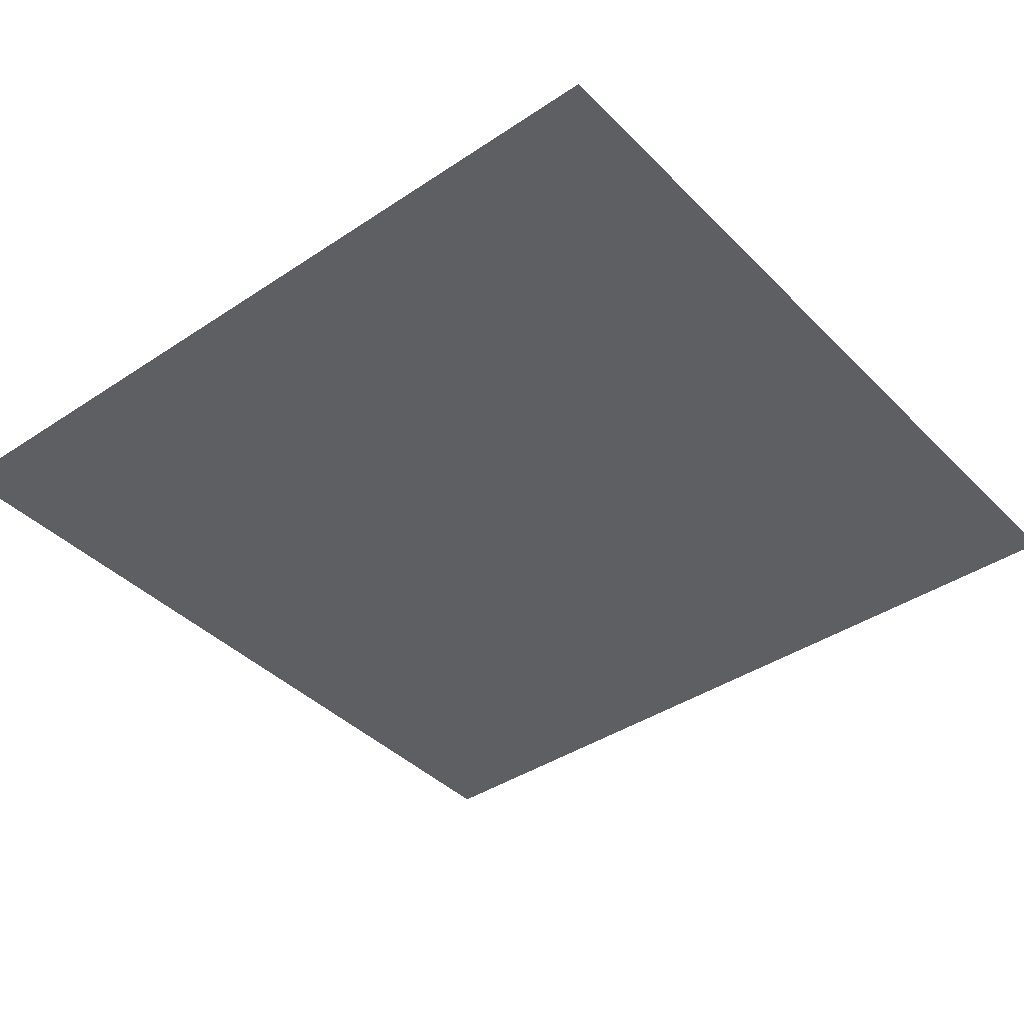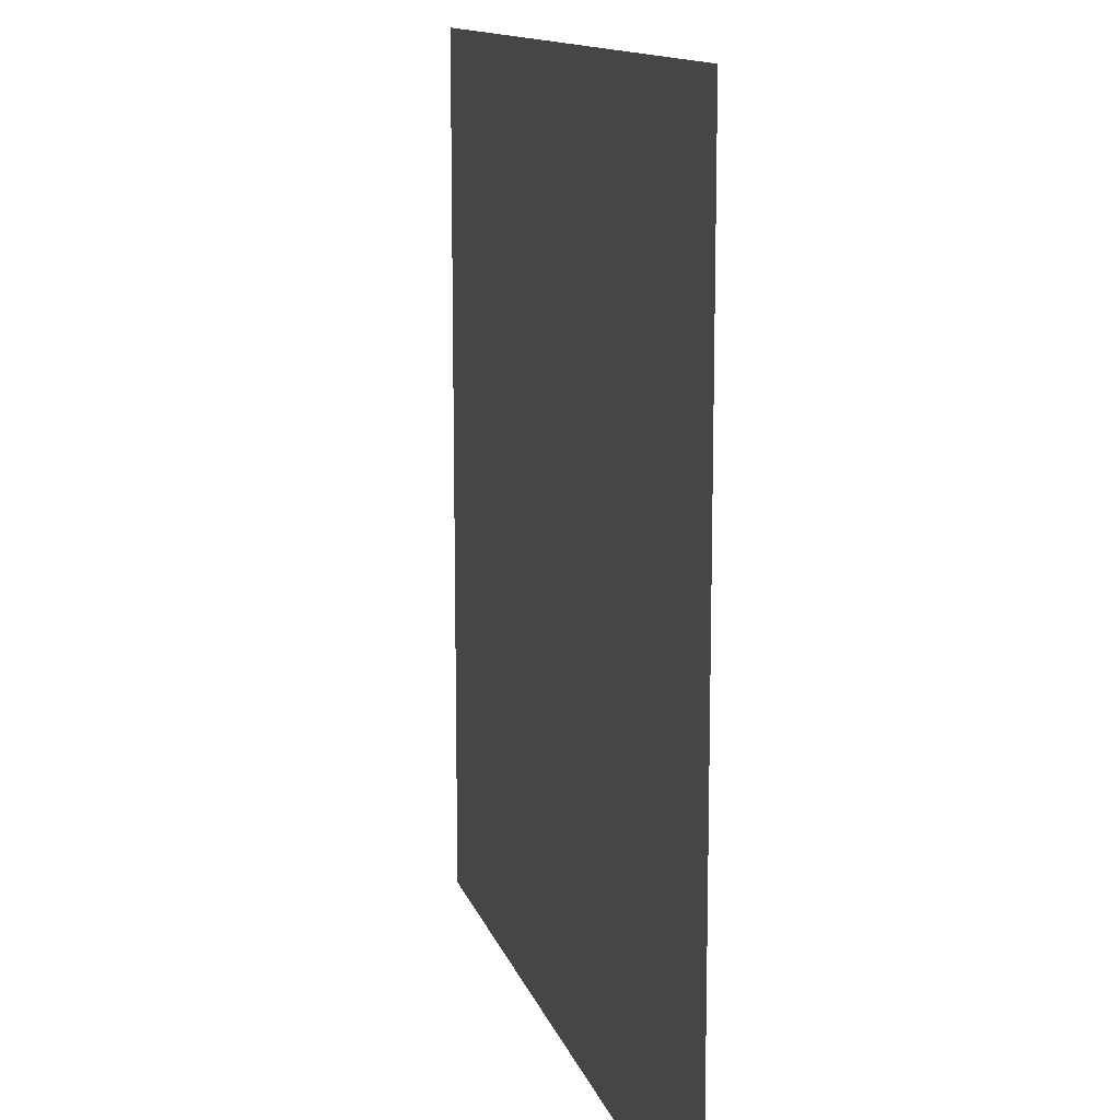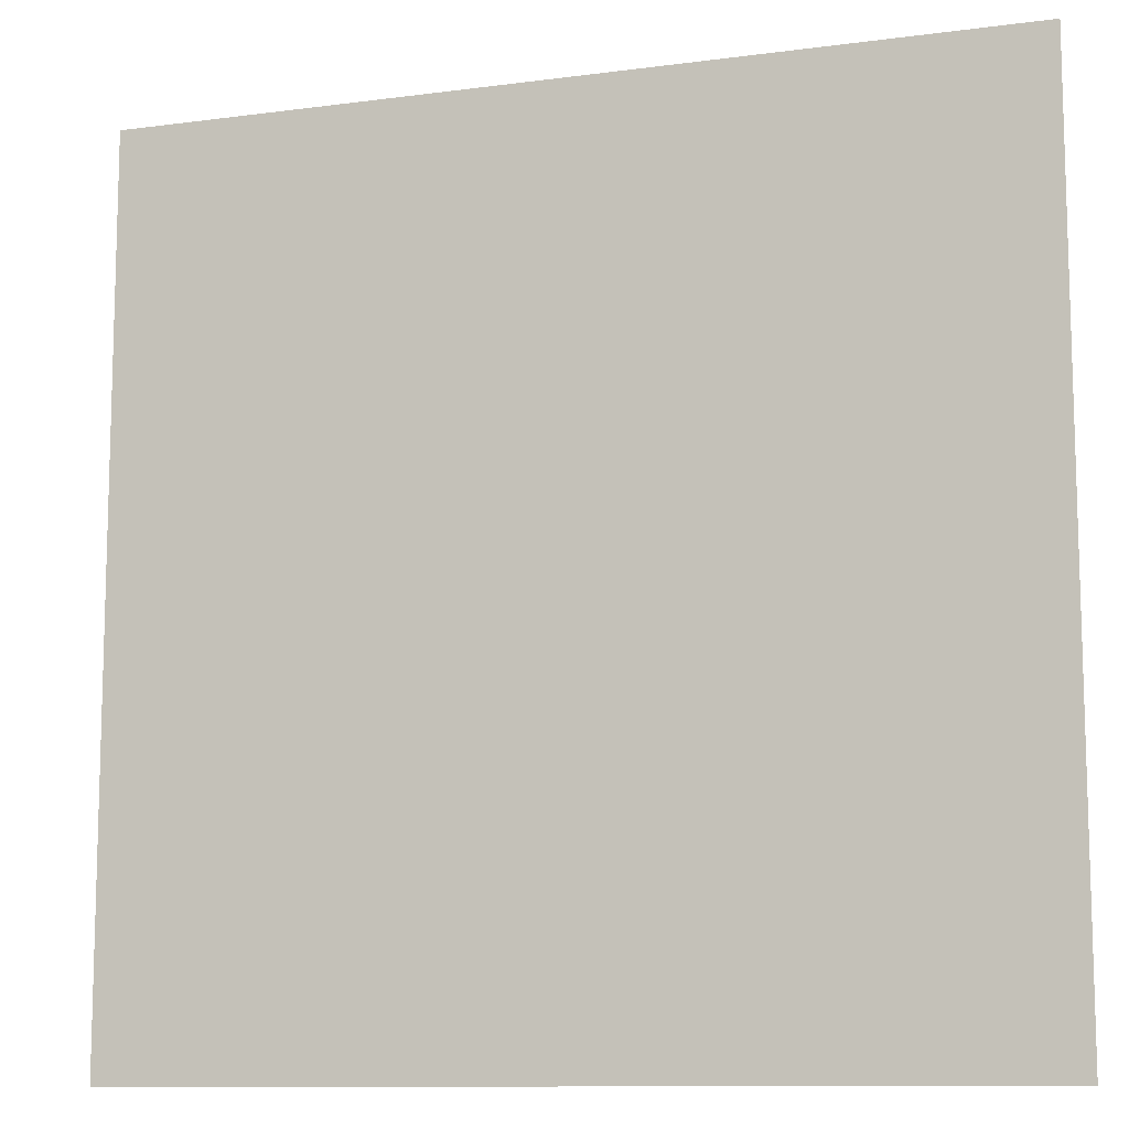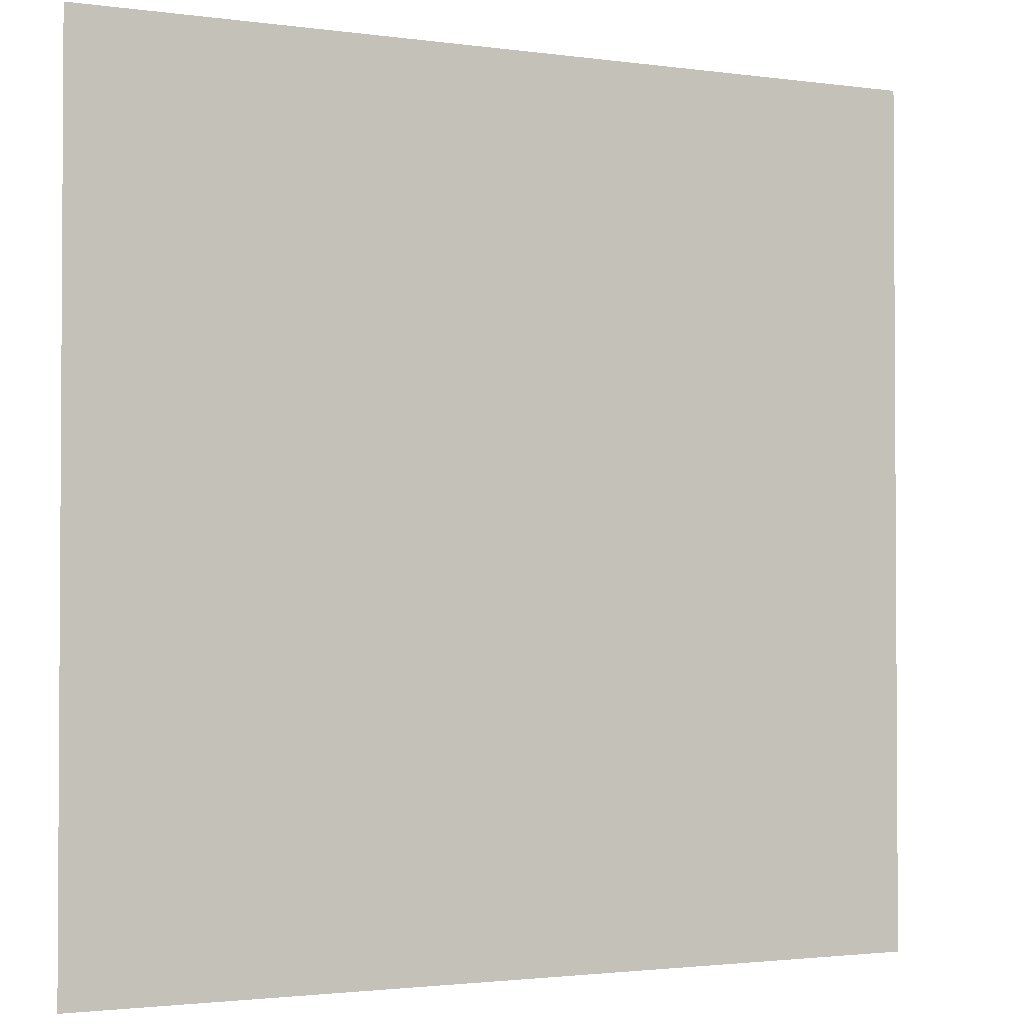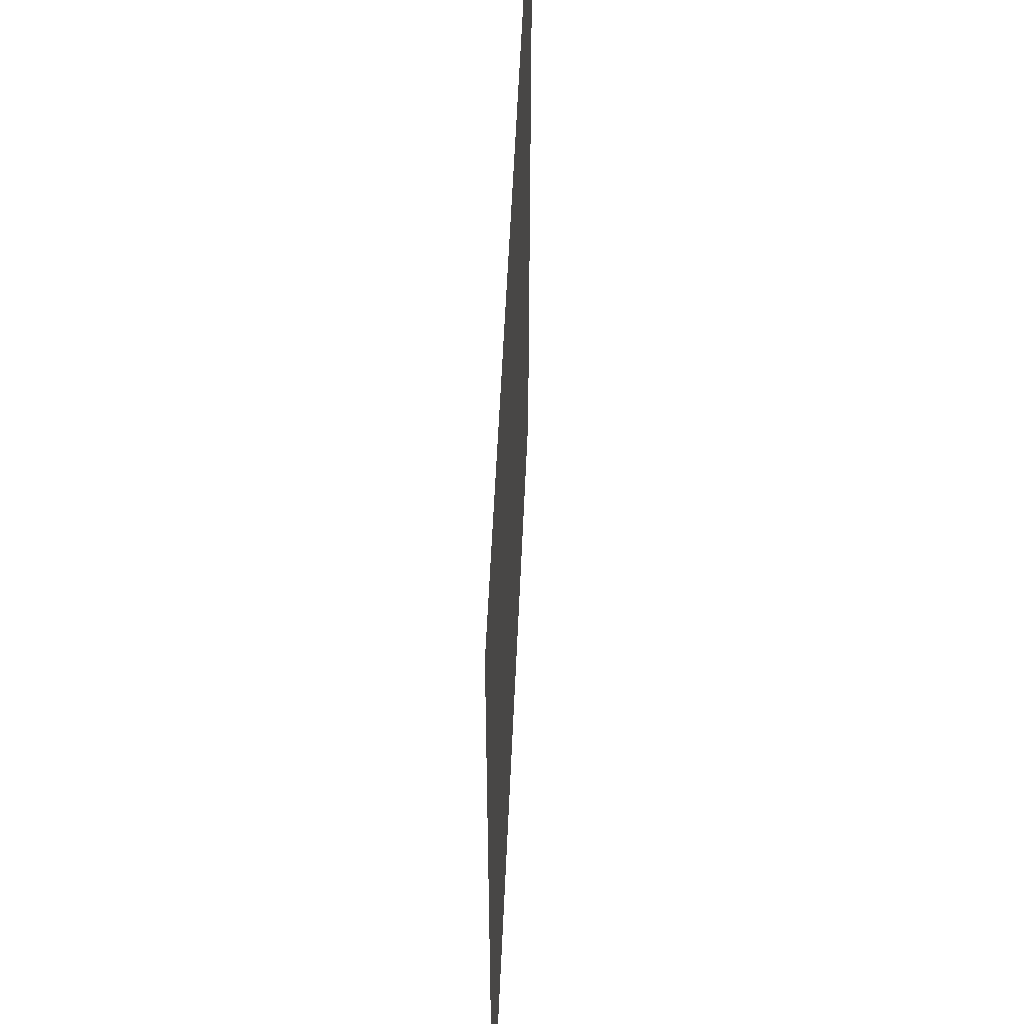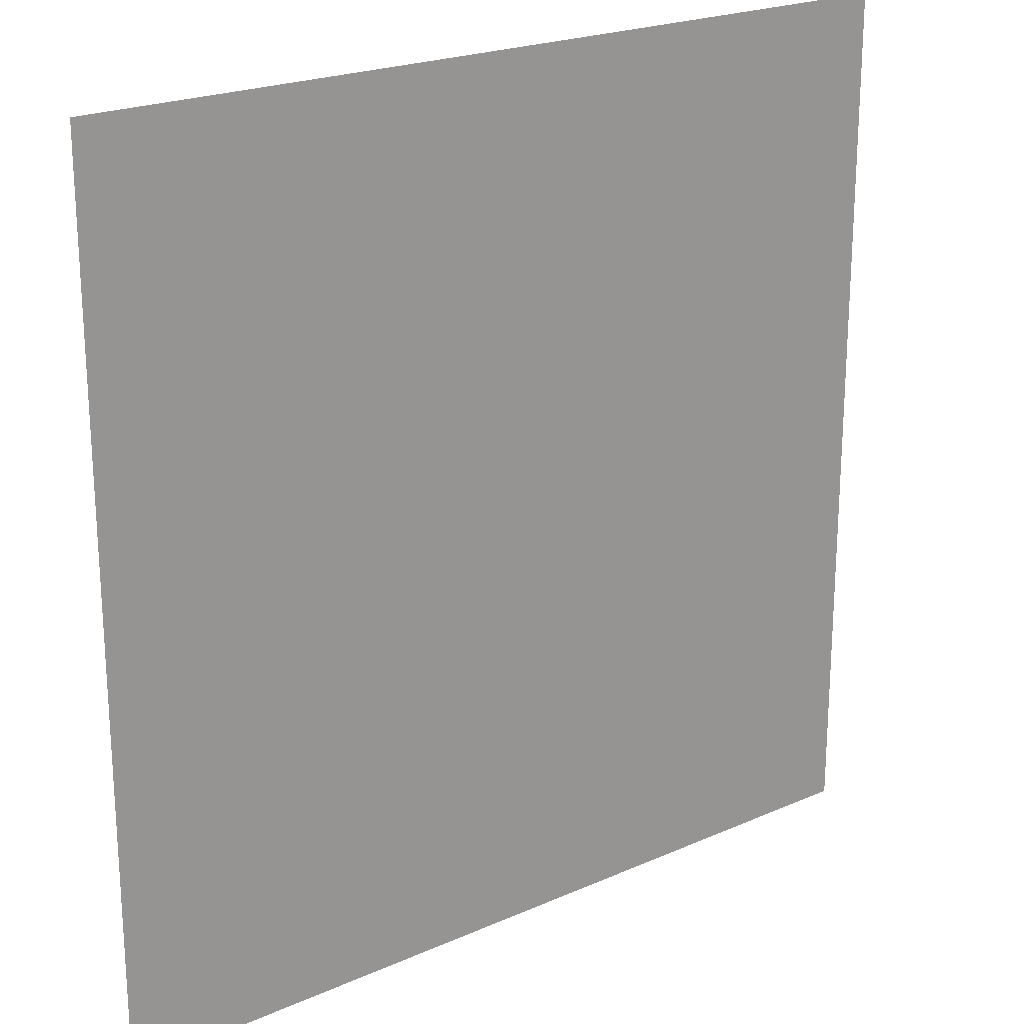
<metadata>
{"format":"obj","ext":"obj","renderer":"f3d","projection":"perspective","resolution":1024,"background":"white","views":[{"elev":-40.2,"azim":129.4,"up":"+Y"},{"elev":12.5,"azim":75.8,"up":"+Z"},{"elev":-10.9,"azim":18.3,"up":"+Z"},{"elev":-2.0,"azim":-26.4,"up":"+Z"},{"elev":54.8,"azim":92.5,"up":"+Z"},{"elev":21.8,"azim":142.2,"up":"+Z"}]}
</metadata>
<code>
v 1 1.59 -1.04
v 1 1.59 0.99
v -1.02 1.59 0.99
v -1.02 1.59 -1.04
f 1 2 3
f 4 1 3

</code>
